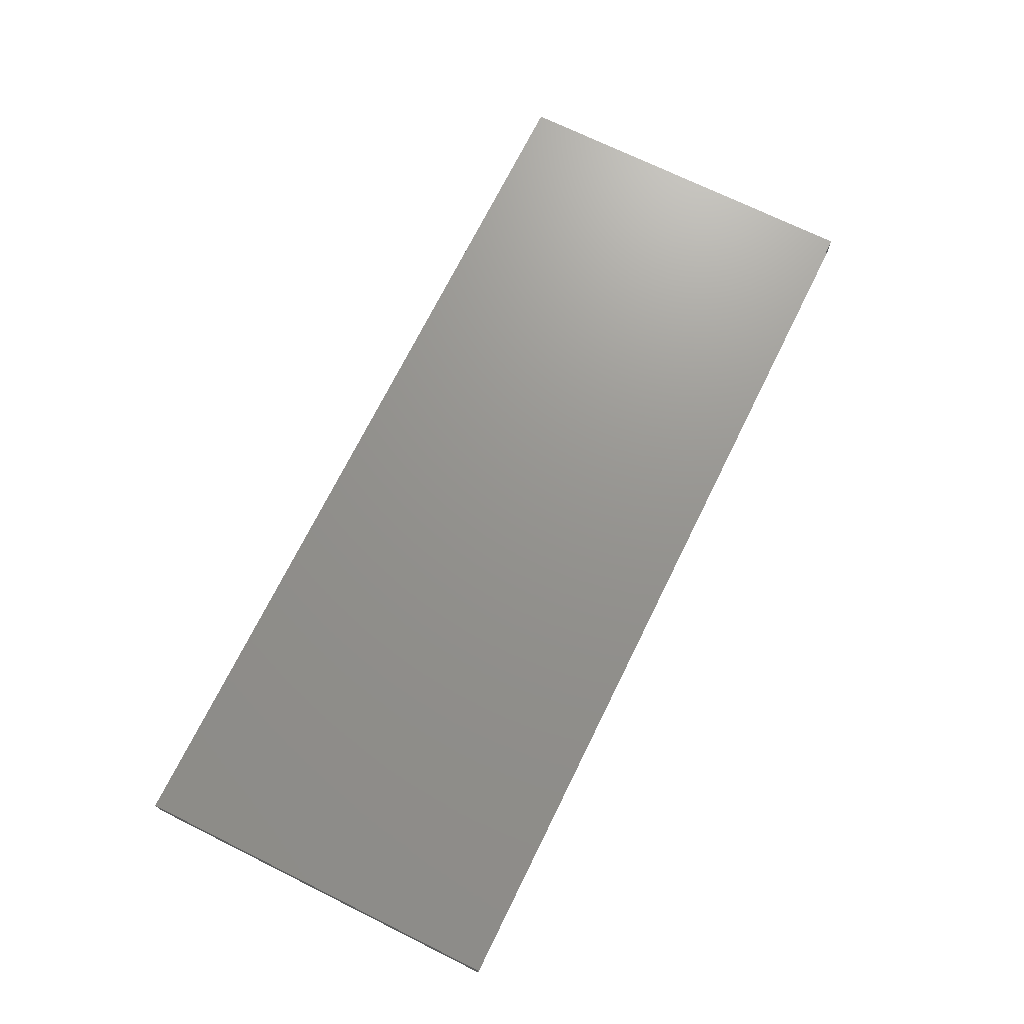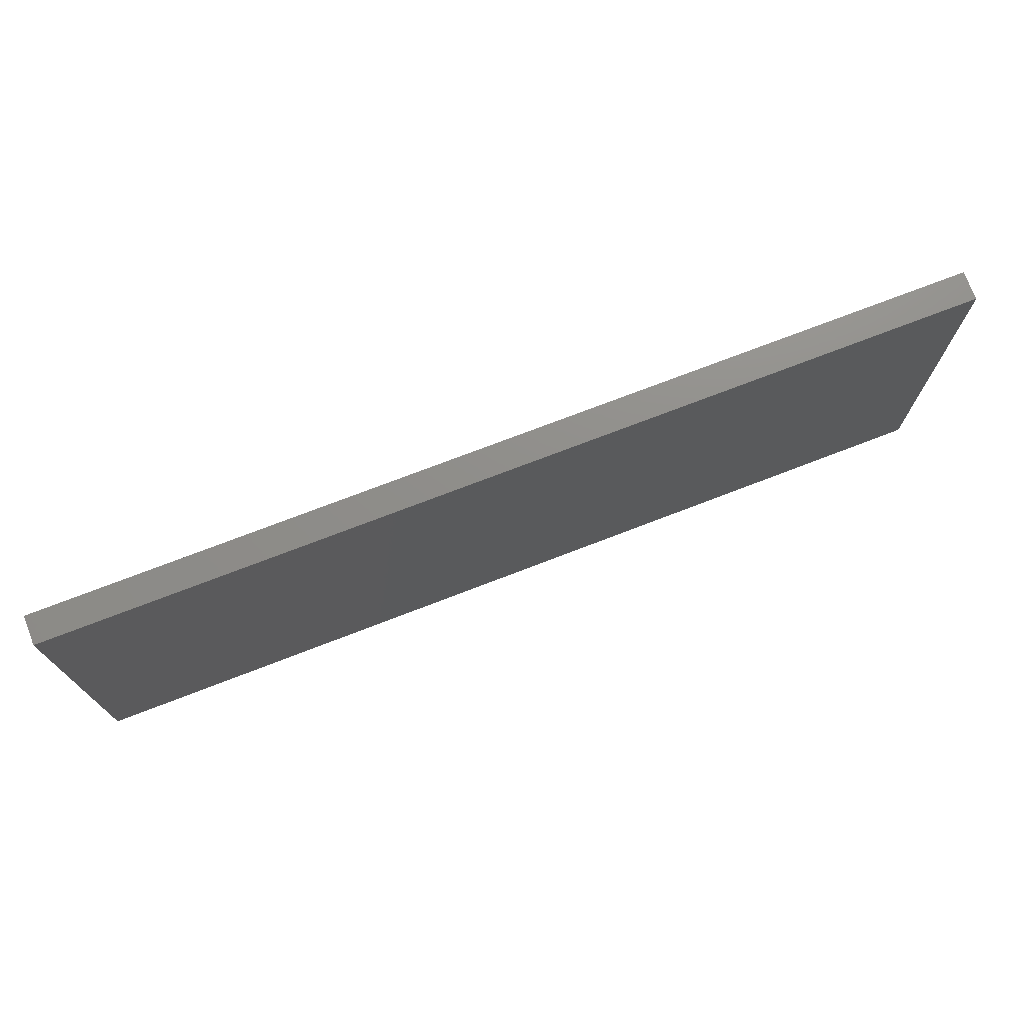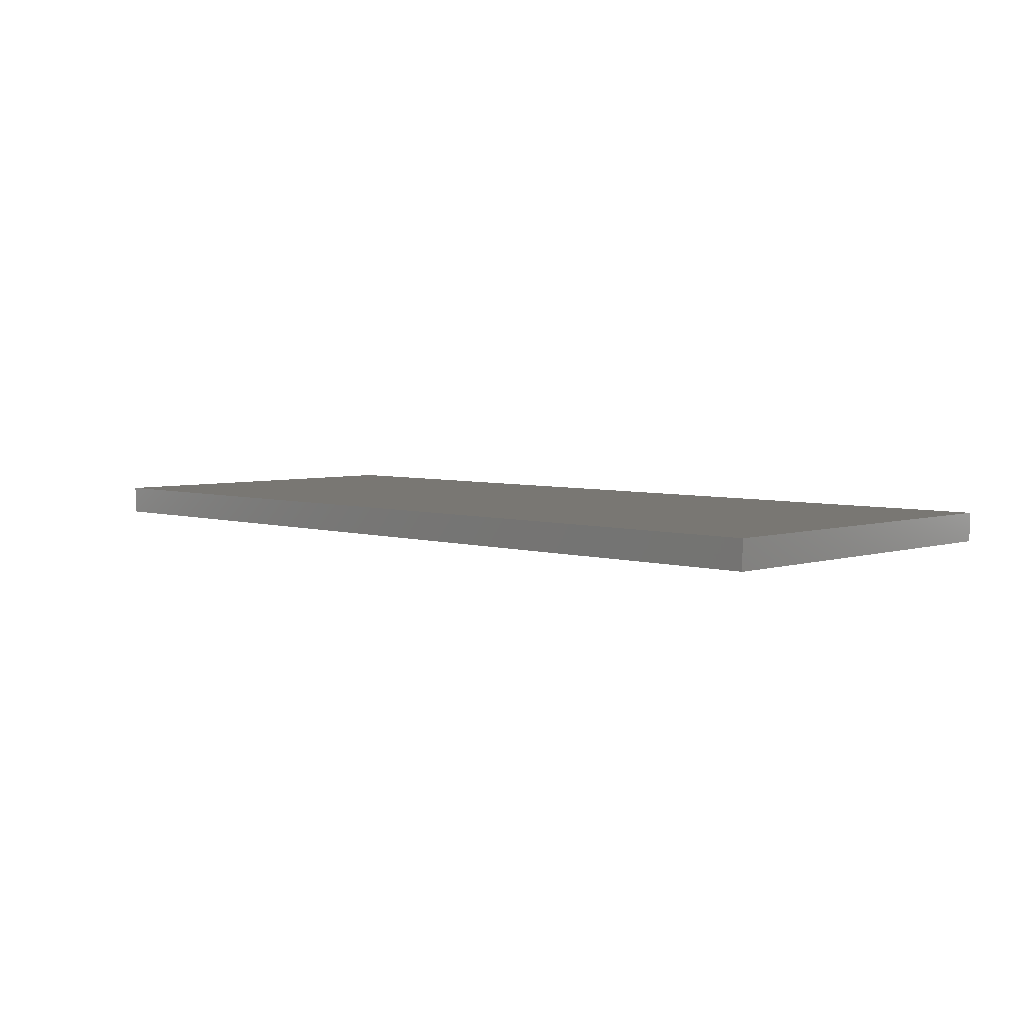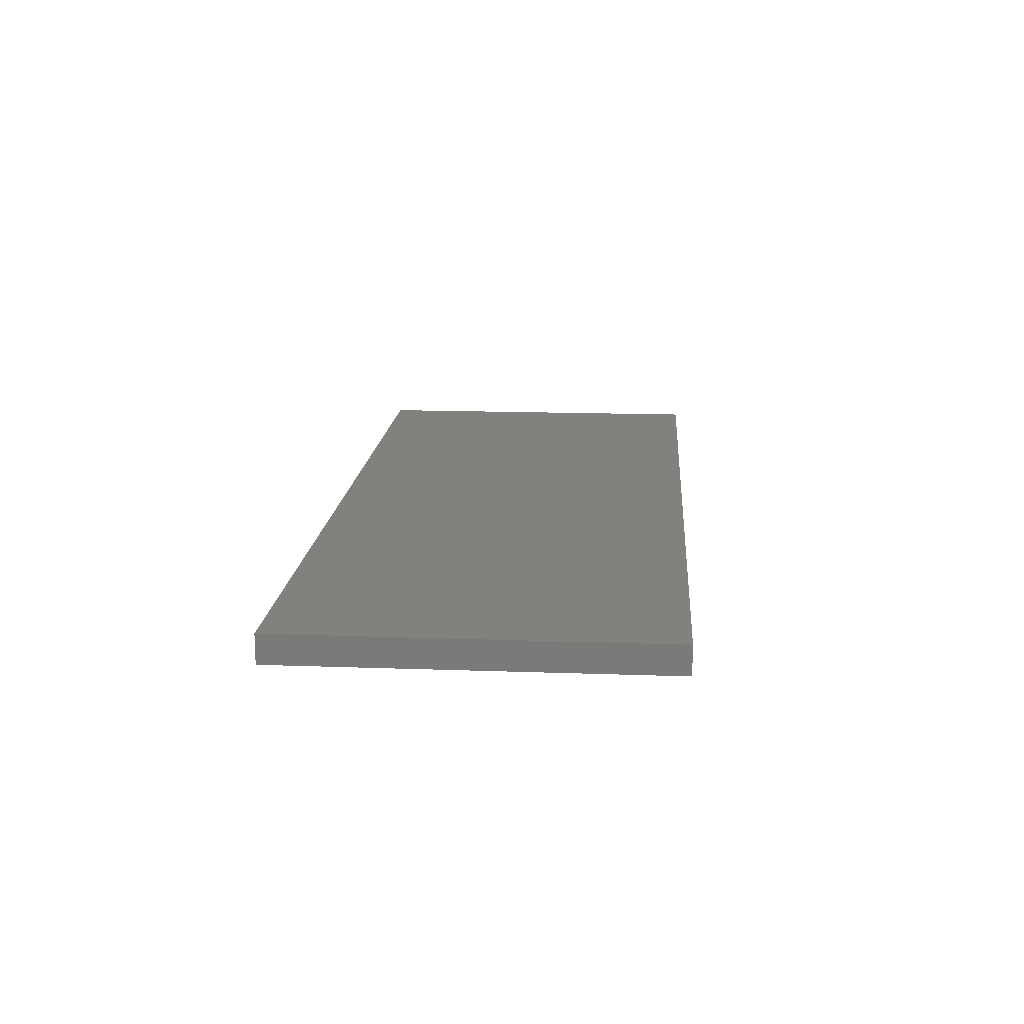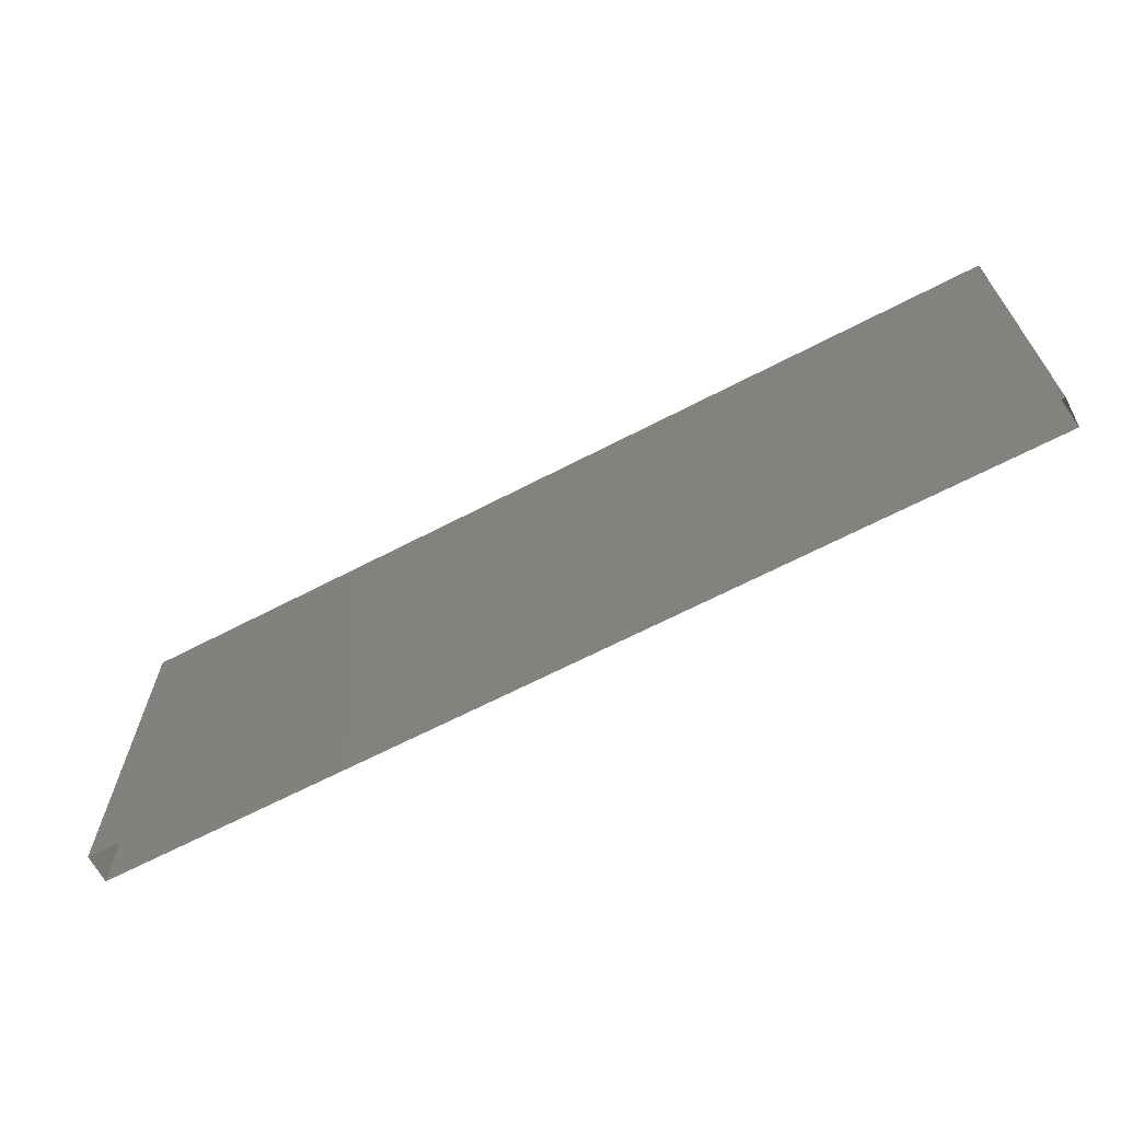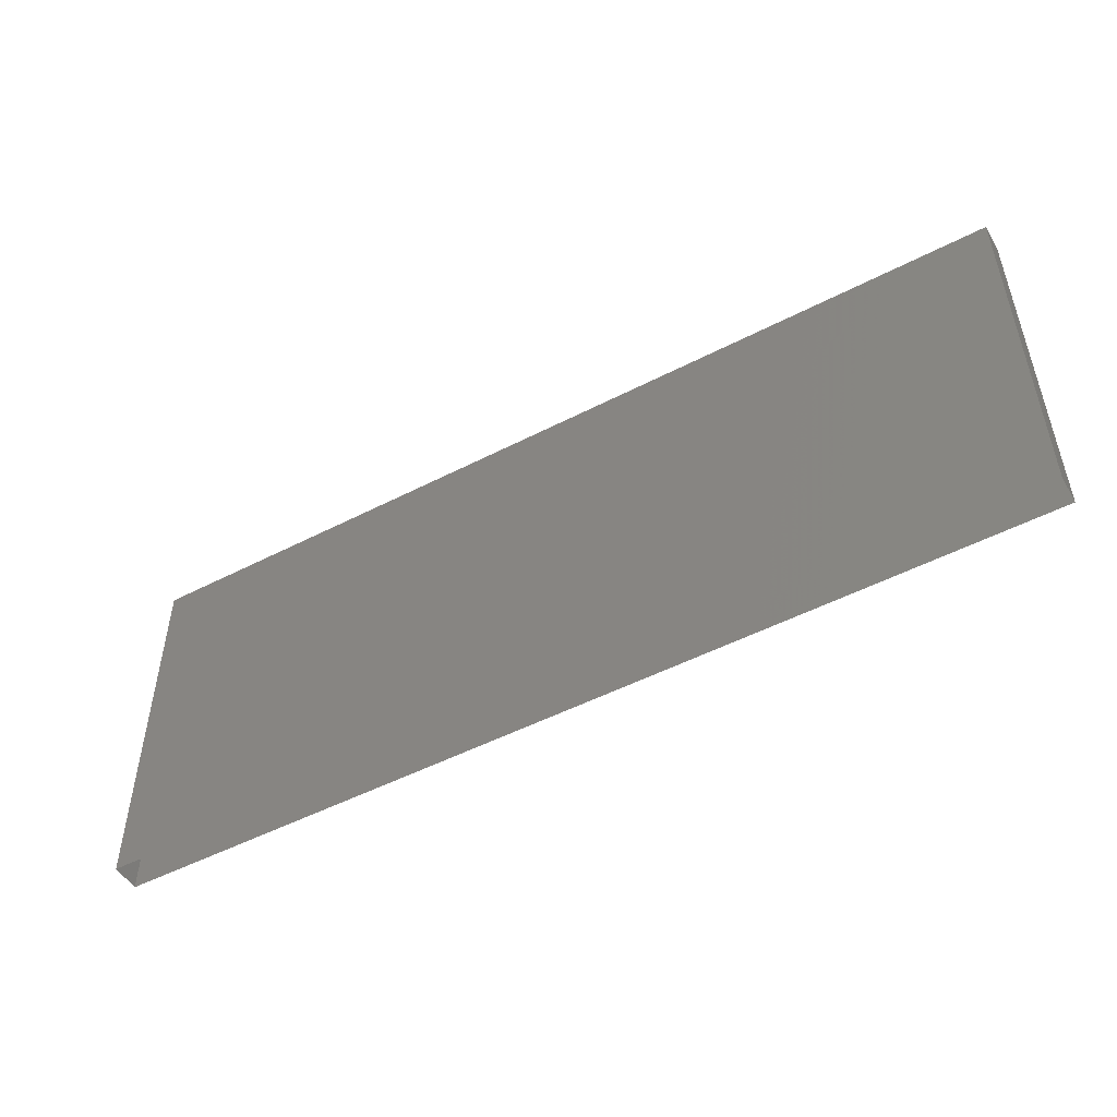
<metadata>
{"format":"stl","ext":"stl","renderer":"f3d","projection":"perspective","resolution":1024,"background":"white","views":[{"elev":71.2,"azim":116.3,"up":"+Y"},{"elev":73.5,"azim":158.9,"up":"+Z"},{"elev":4.6,"azim":44.5,"up":"+Y"},{"elev":15.5,"azim":94.3,"up":"+Y"},{"elev":-66.0,"azim":-152.4,"up":"+Z"},{"elev":-50.2,"azim":-150.4,"up":"+Z"}]}
</metadata>
<code>
# stl→obj: 8 verts, 10 faces
v 25.26 35.99 2.768
v 25.87 35.99 2.768
v 25.87 36.01 2.768
v 25.26 36.01 2.768
v 25.87 36.01 2.518
v 25.26 36.01 2.518
v 25.87 35.99 2.518
v 25.26 35.99 2.518
f 1 2 3
f 1 3 4
f 5 6 4
f 5 4 3
f 7 5 3
f 7 3 2
f 8 7 2
f 8 2 1
f 6 8 1
f 6 1 4

</code>
